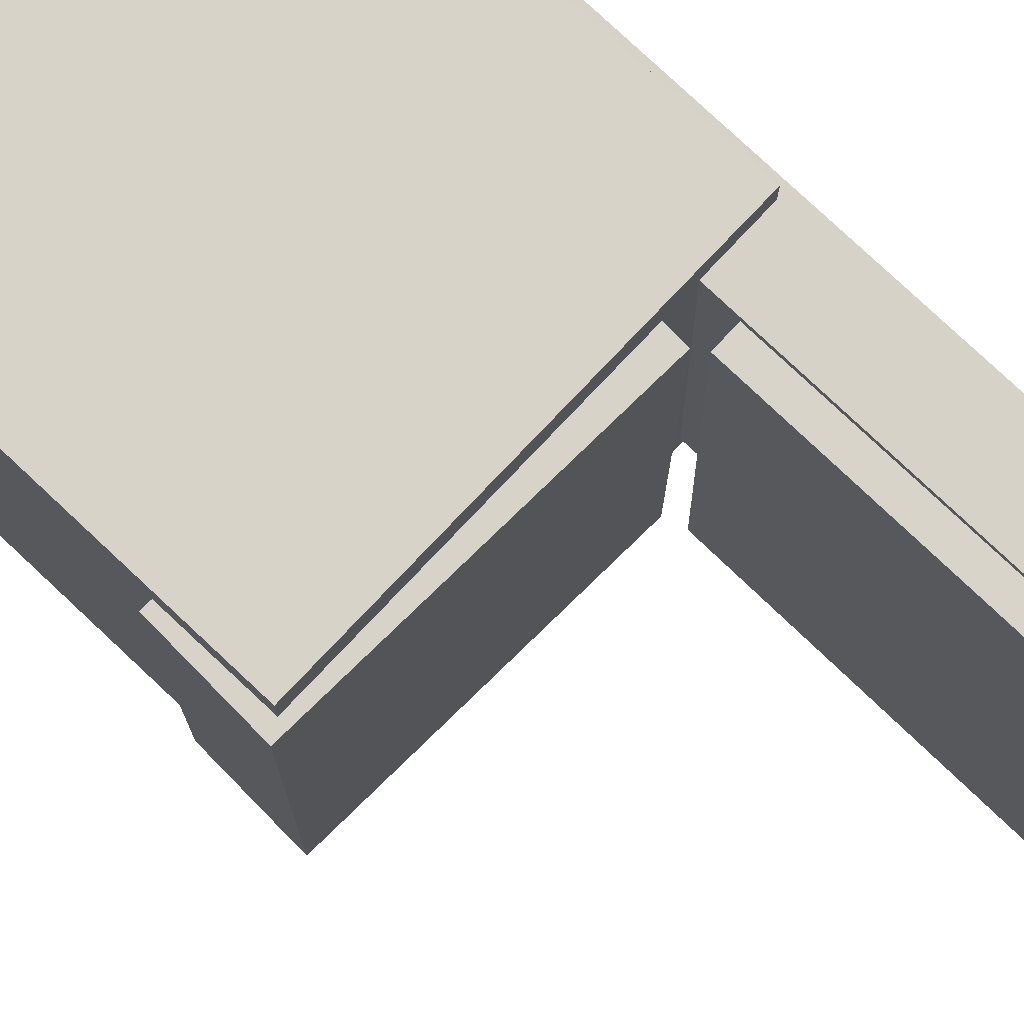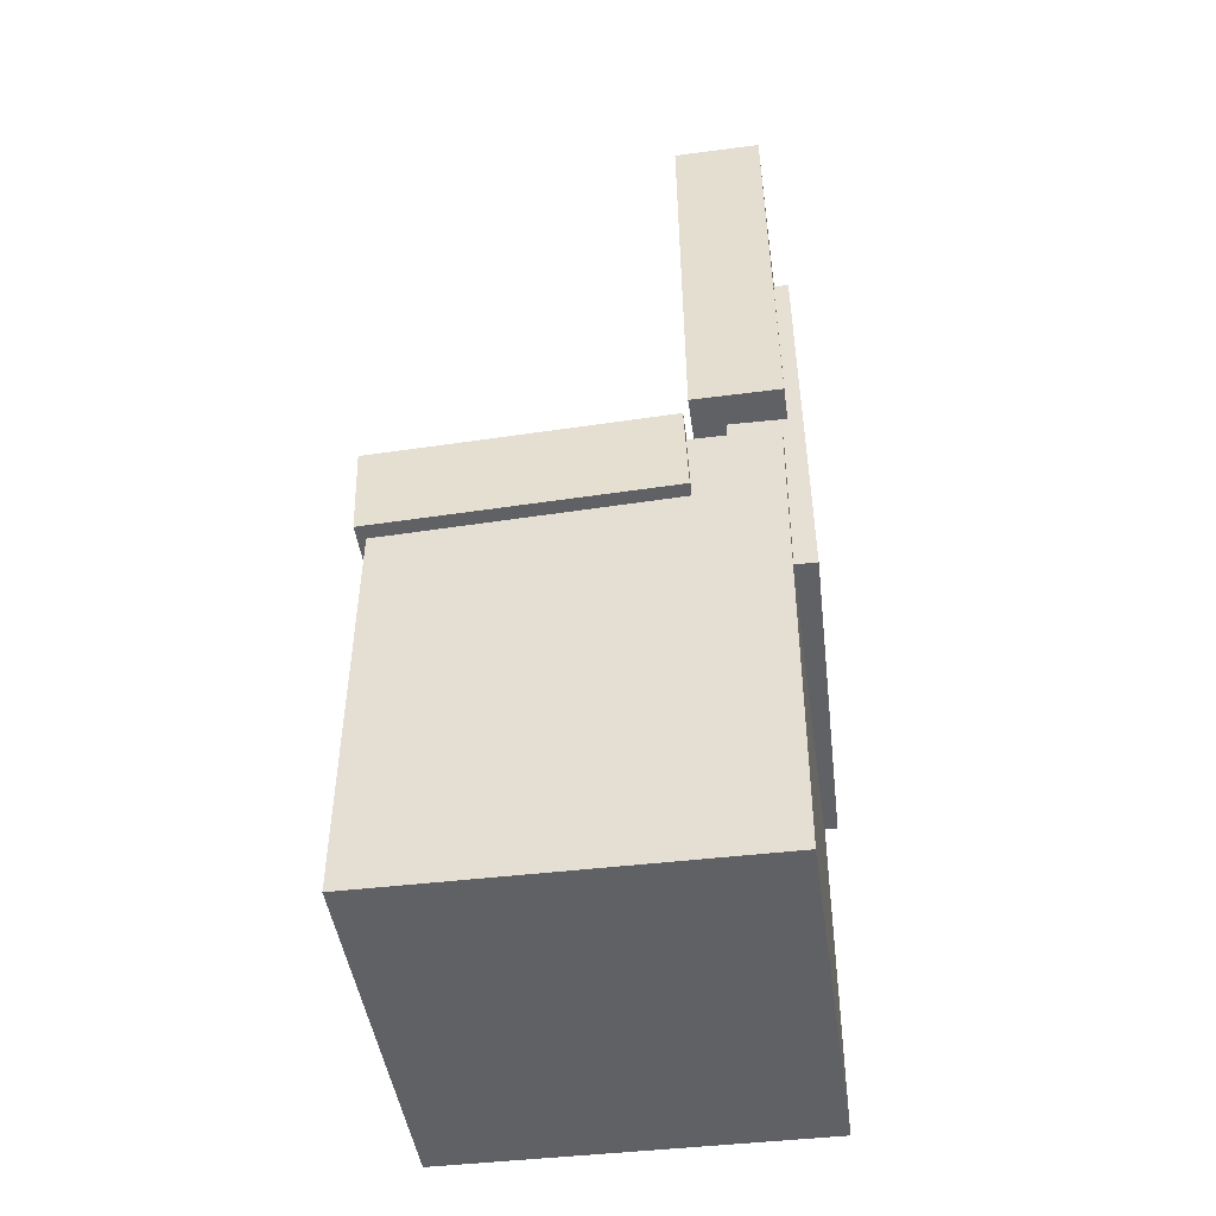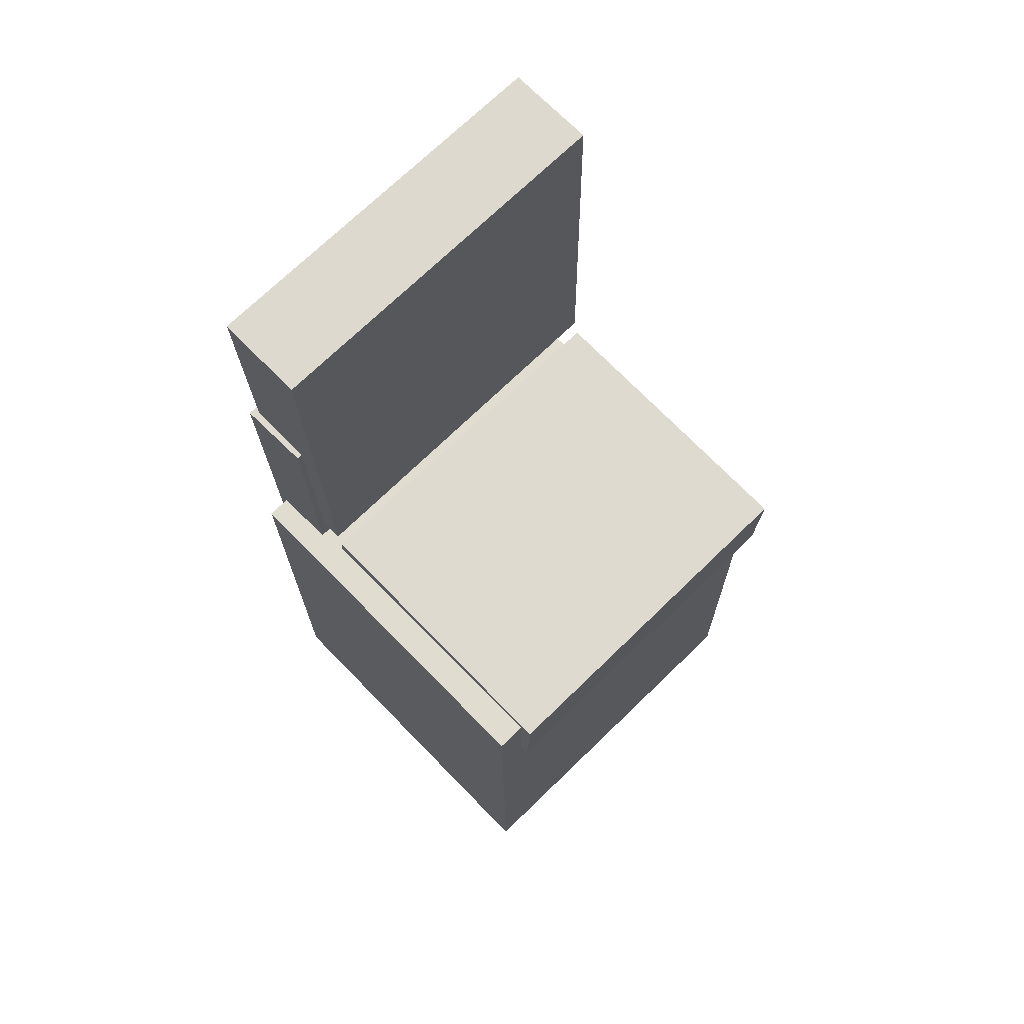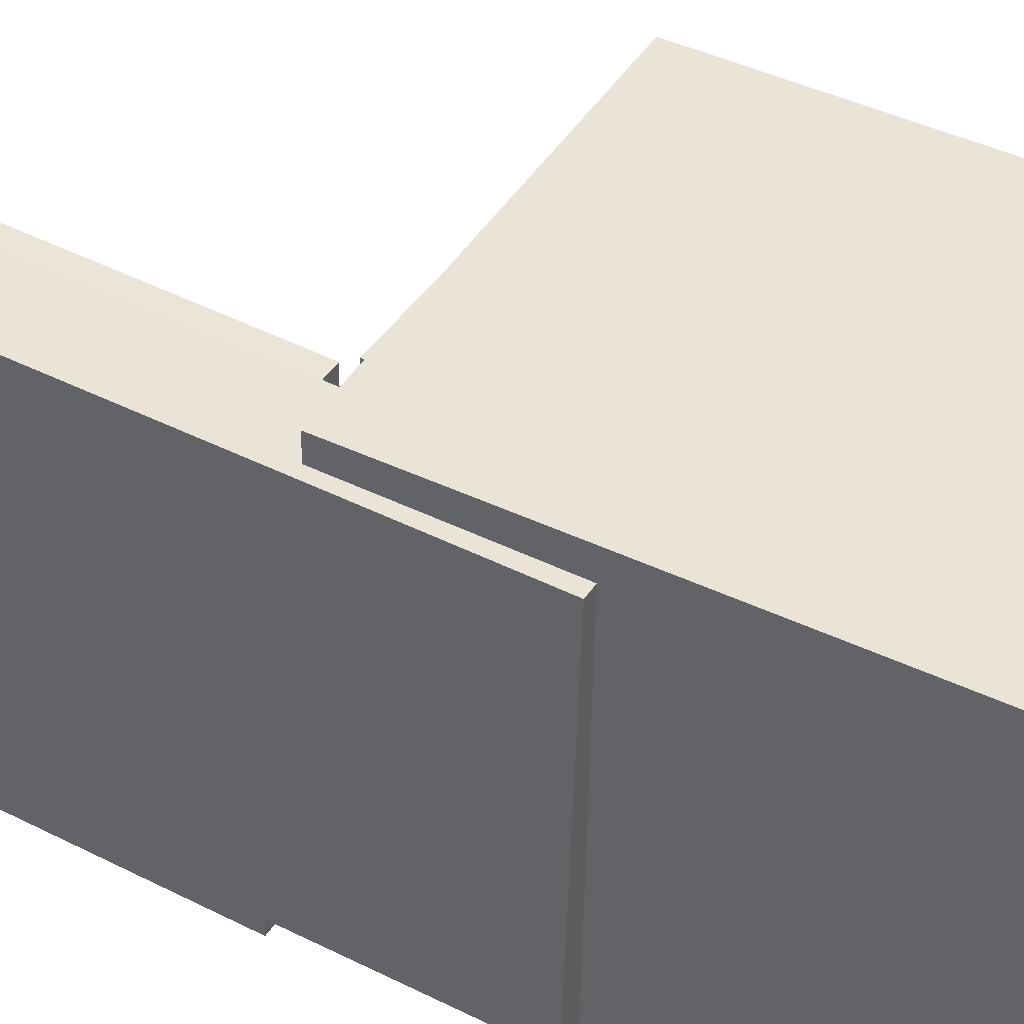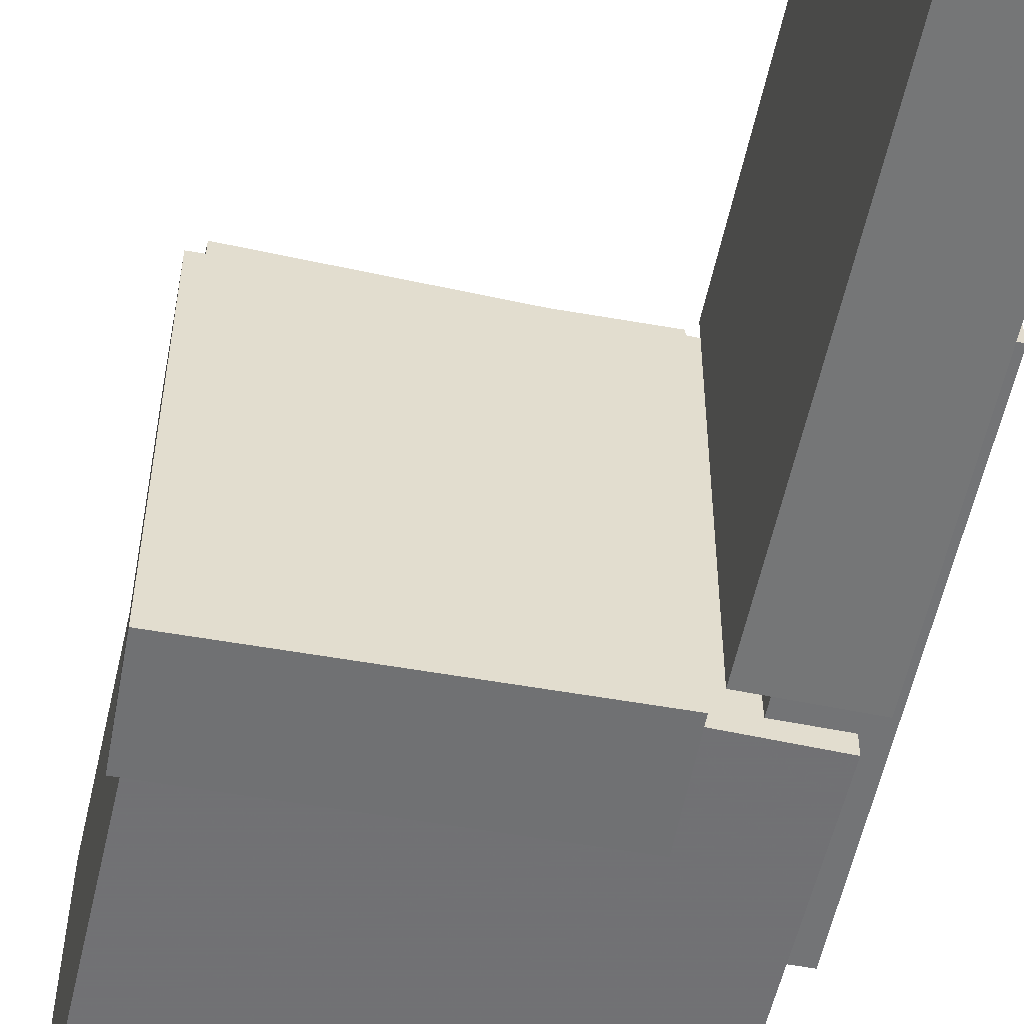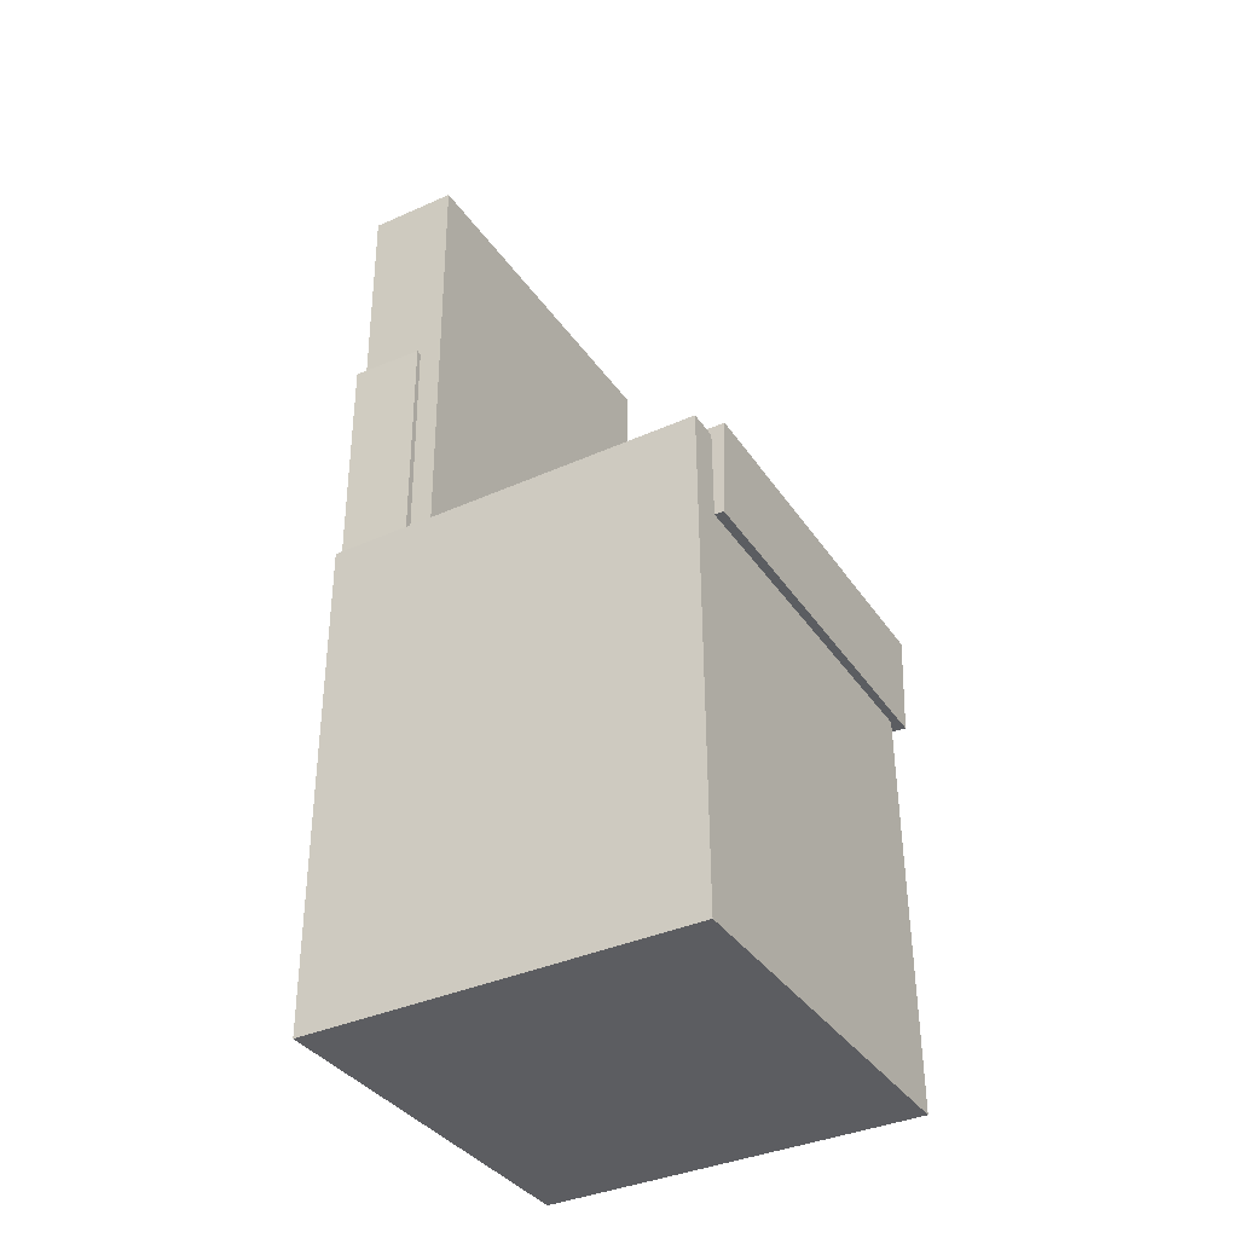
<metadata>
{"format":"obj","ext":"obj","renderer":"f3d","projection":"perspective","resolution":1024,"background":"white","views":[{"elev":76.7,"azim":133.5,"up":"+Z"},{"elev":-45.9,"azim":-172.4,"up":"+Y"},{"elev":69.7,"azim":45.3,"up":"+Y"},{"elev":42.7,"azim":-60.2,"up":"+Z"},{"elev":-55.1,"azim":167.5,"up":"+Z"},{"elev":-37.1,"azim":29.4,"up":"+Y"}]}
</metadata>
<code>
v -0.1548 0.3606 -0.1246
v -0.1529 0.371 0.134
v -0.143 0.3602 -0.1246
v -0.141 0.3706 0.134
v -0.1578 0.2765 -0.1212
v -0.1558 0.2869 0.1374
v -0.1459 0.2761 -0.1212
v -0.144 0.2865 0.1374
f 1.0 7.0 5.0
f 1.0 3.0 7.0
f 1.0 4.0 3.0
f 1.0 2.0 4.0
f 3.0 8.0 7.0
f 3.0 4.0 8.0
f 5.0 7.0 8.0
f 5.0 8.0 6.0
f 1.0 5.0 6.0
f 1.0 6.0 2.0
f 2.0 6.0 8.0
f 2.0 8.0 4.0
v -0.09024 -0.03913 -0.1739
v -0.09225 -0.03971 0.1456
v -0.08707 0.04475 -0.1737
v -0.08908 0.04416 0.1457
v 0.1673 -0.04887 -0.1723
v 0.1653 -0.04945 0.1472
v 0.1704 0.03501 -0.1721
v 0.1684 0.03442 0.1473
f 9.0 15.0 13.0
f 9.0 11.0 15.0
f 9.0 12.0 11.0
f 9.0 10.0 12.0
f 11.0 16.0 15.0
f 11.0 12.0 16.0
f 13.0 15.0 16.0
f 13.0 16.0 14.0
f 9.0 13.0 14.0
f 9.0 14.0 10.0
f 10.0 14.0 16.0
f 10.0 16.0 12.0
v -0.08802 0.4232 -0.1644
v -0.09106 0.4149 0.1537
v -0.09147 0.05986 -0.1739
v -0.0945 0.0515 0.1441
v -0.1636 0.4239 -0.1651
v -0.1666 0.4156 0.153
v -0.167 0.0606 -0.1746
v -0.17 0.05224 0.1434
f 17.0 23.0 21.0
f 17.0 19.0 23.0
f 17.0 20.0 19.0
f 17.0 18.0 20.0
f 19.0 24.0 23.0
f 19.0 20.0 24.0
f 21.0 23.0 24.0
f 21.0 24.0 22.0
f 17.0 21.0 22.0
f 17.0 22.0 18.0
f 18.0 22.0 24.0
f 18.0 24.0 20.0
v 0.1262 -0.3809 -0.1272
v 0.1208 -0.06402 -0.1262
v 0.1459 -0.3806 -0.1247
v 0.1404 -0.06369 -0.1237
v 0.1237 -0.381 -0.1077
v 0.1183 -0.06412 -0.1067
v 0.1434 -0.3807 -0.1051
v 0.1379 -0.06379 -0.1041
f 25.0 31.0 29.0
f 25.0 27.0 31.0
f 25.0 28.0 27.0
f 25.0 26.0 28.0
f 27.0 32.0 31.0
f 27.0 28.0 32.0
f 29.0 31.0 32.0
f 29.0 32.0 30.0
f 25.0 29.0 30.0
f 25.0 30.0 26.0
f 26.0 30.0 32.0
f 26.0 32.0 28.0
v -0.1781 0.2416 -0.1408
v -0.1733 0.2356 0.1544
v -0.1174 0.2411 -0.1418
v -0.1127 0.2351 0.1534
v -0.1807 -0.1118 -0.148
v -0.1759 -0.1178 0.1473
v -0.12 -0.1122 -0.149
v -0.1152 -0.1182 0.1463
f 33.0 39.0 37.0
f 33.0 35.0 39.0
f 33.0 36.0 35.0
f 33.0 34.0 36.0
f 35.0 40.0 39.0
f 35.0 36.0 40.0
f 37.0 39.0 40.0
f 37.0 40.0 38.0
f 33.0 37.0 38.0
f 33.0 38.0 34.0
f 34.0 38.0 40.0
f 34.0 40.0 36.0
v -0.1657 0.02582 0.1696
v -0.1637 -0.3954 0.1681
v 0.1568 0.02735 0.1726
v 0.1588 -0.3939 0.1711
v -0.1627 0.02703 -0.1617
v -0.1607 -0.3942 -0.1633
v 0.1599 0.02857 -0.1587
v 0.1619 -0.3927 -0.1603
f 41.0 47.0 45.0
f 41.0 43.0 47.0
f 41.0 44.0 43.0
f 41.0 42.0 44.0
f 43.0 48.0 47.0
f 43.0 44.0 48.0
f 45.0 47.0 48.0
f 45.0 48.0 46.0
f 41.0 45.0 46.0
f 41.0 46.0 42.0
f 42.0 46.0 48.0
f 42.0 48.0 44.0

</code>
